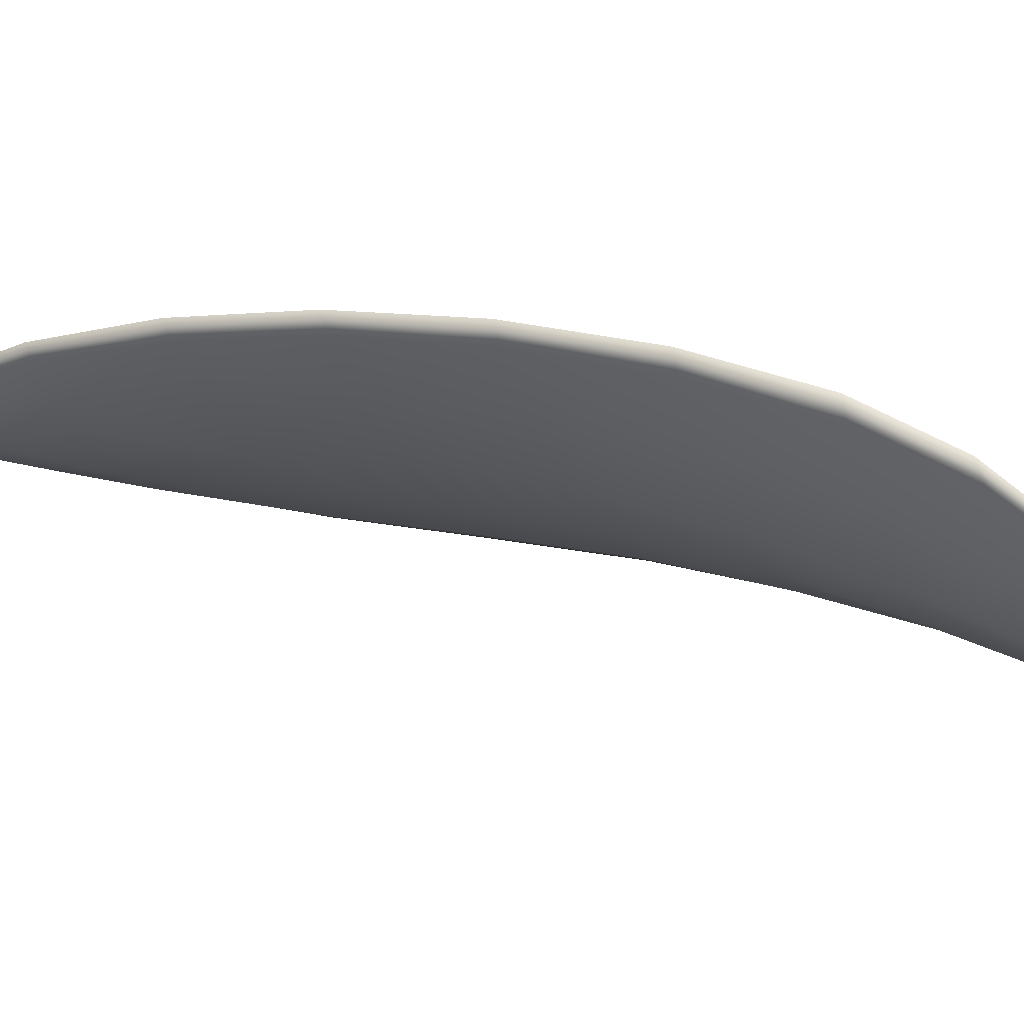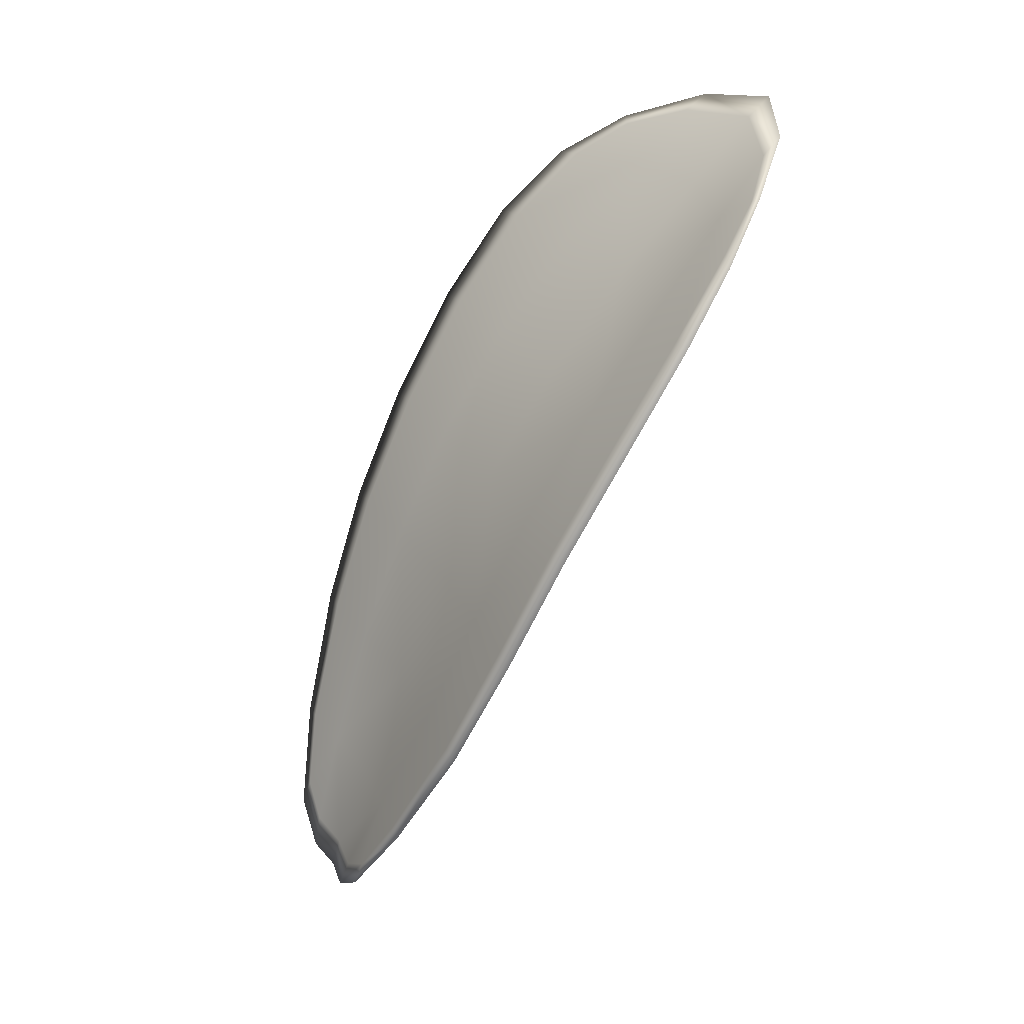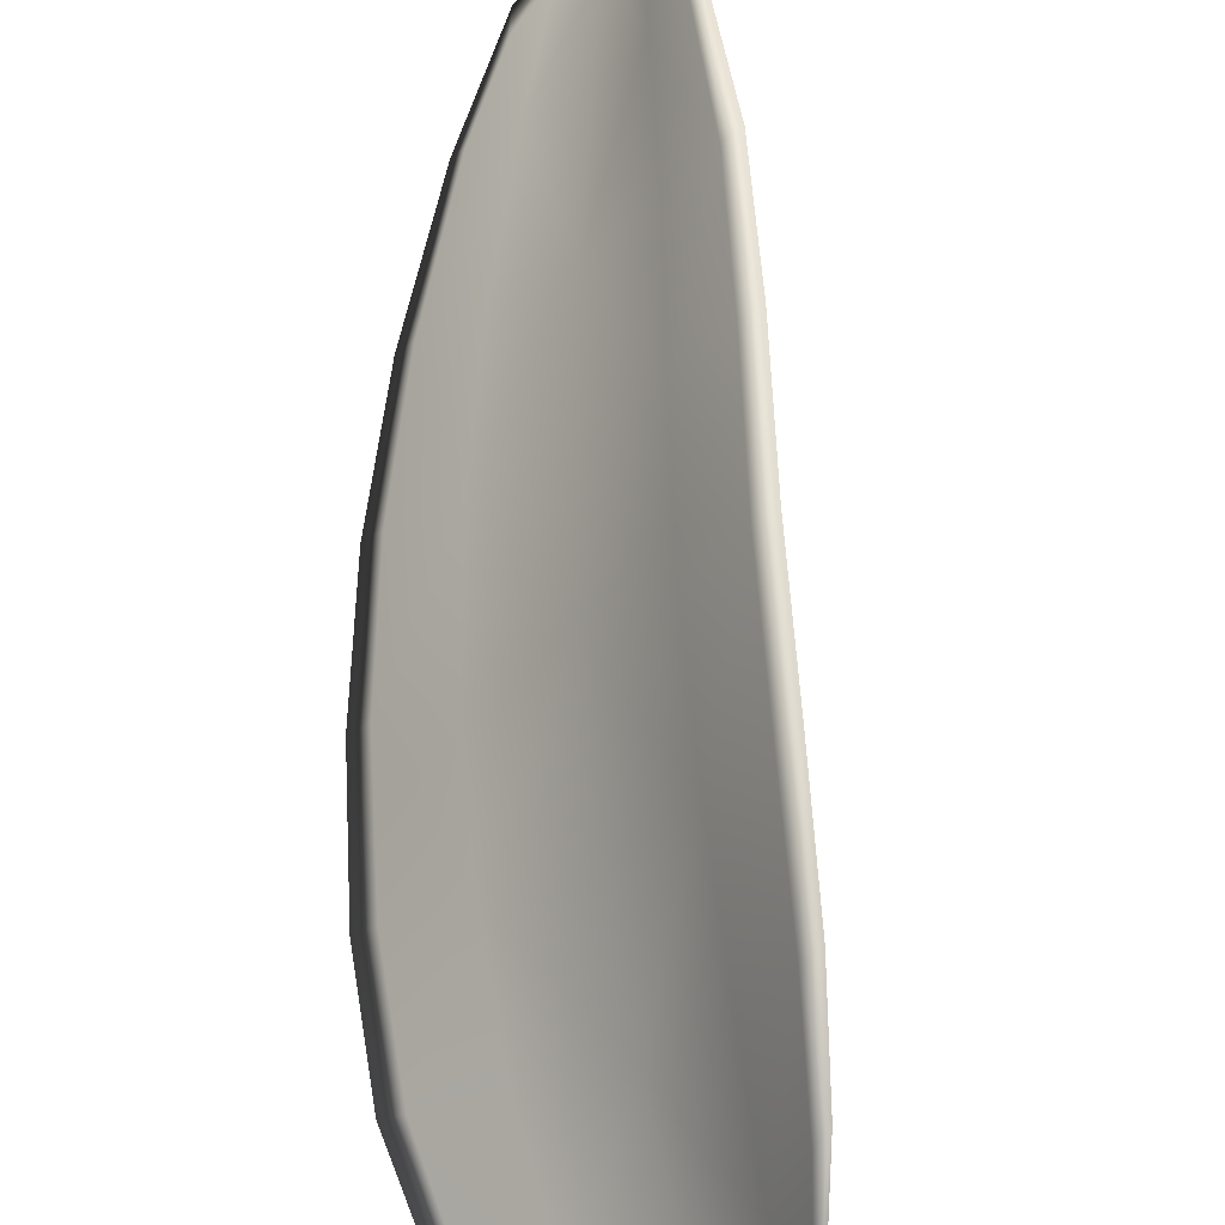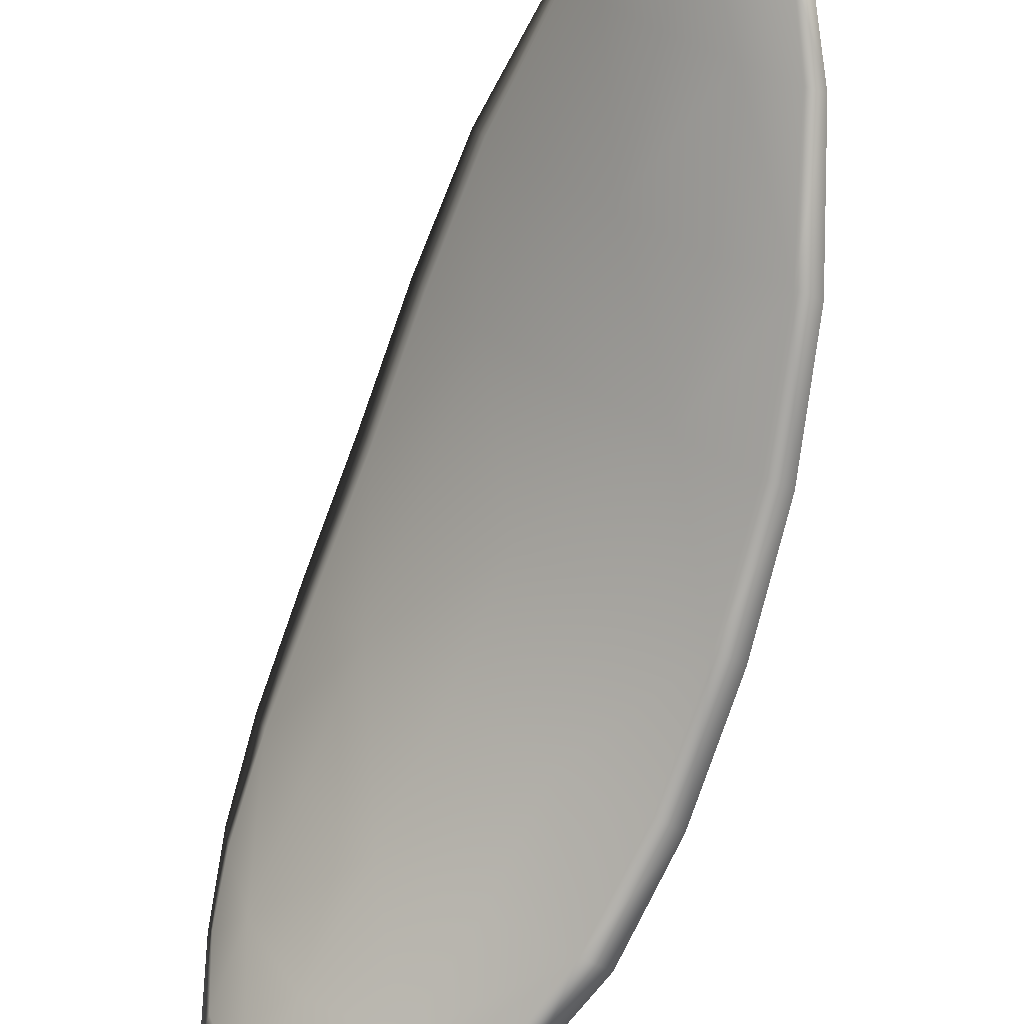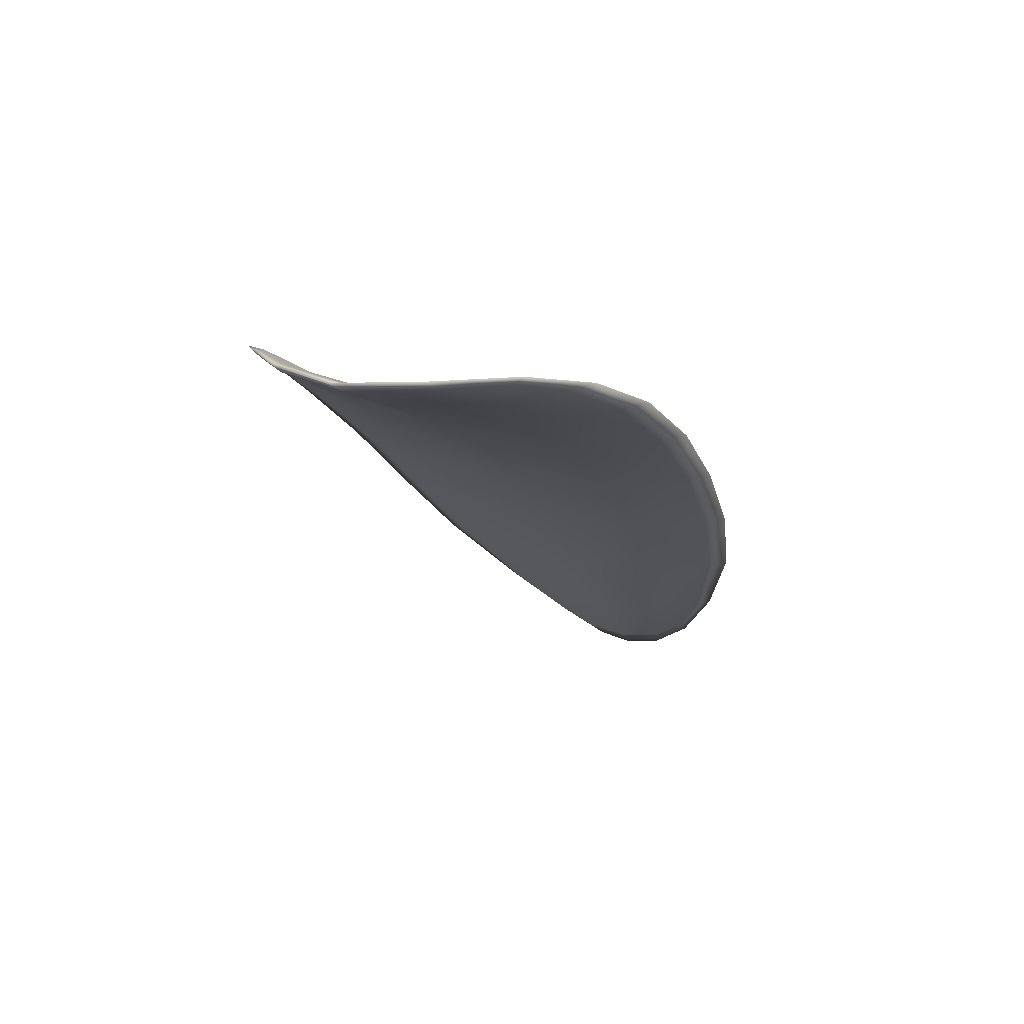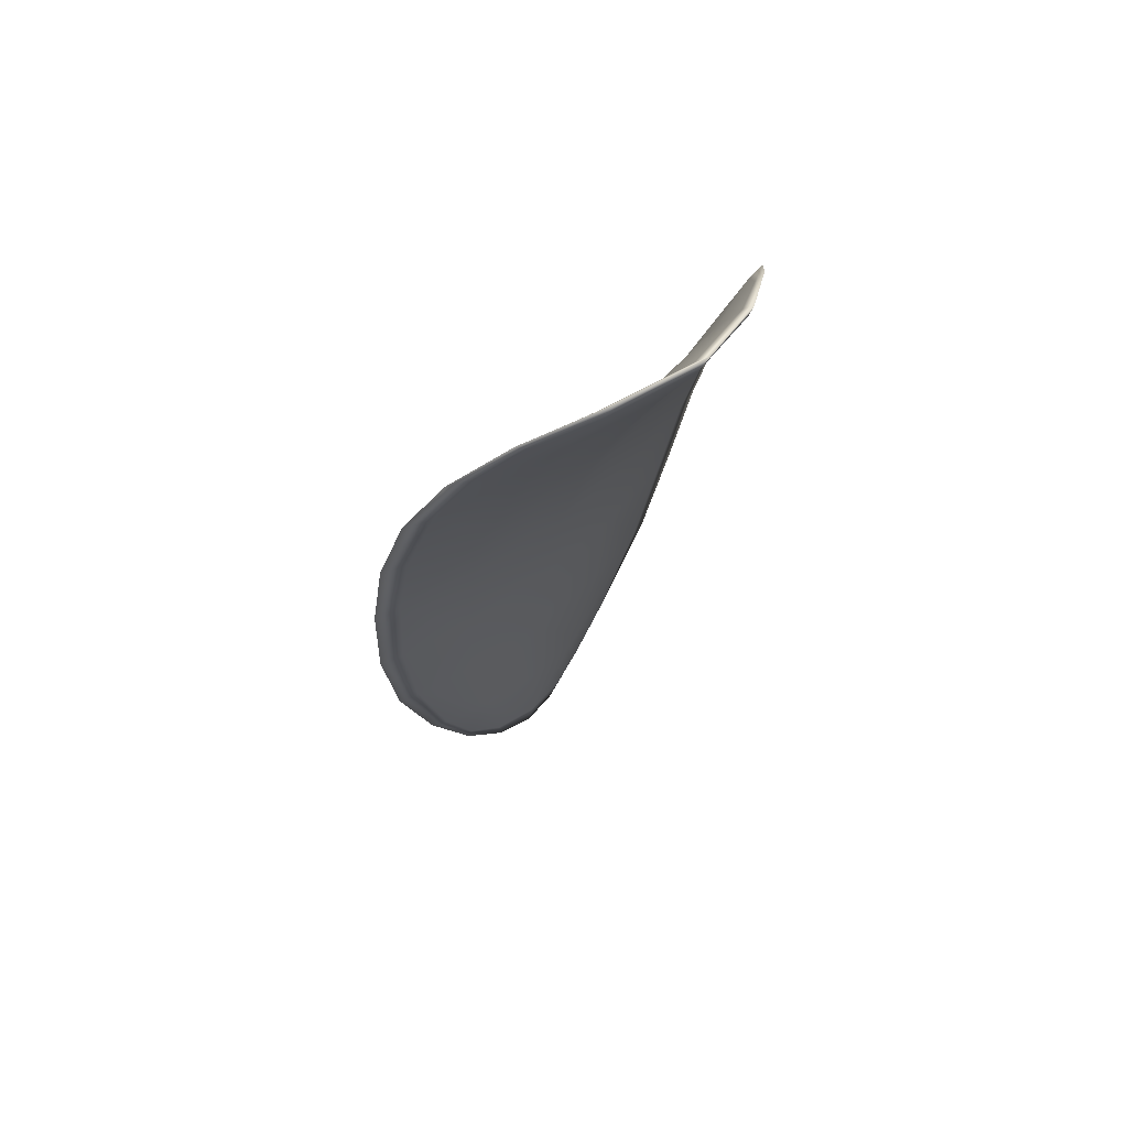
<metadata>
{"format":"obj","ext":"obj","renderer":"f3d","projection":"perspective","resolution":1024,"background":"white","views":[{"elev":-74.2,"azim":99.0,"up":"+Z"},{"elev":19.0,"azim":110.8,"up":"+Y"},{"elev":43.6,"azim":-170.8,"up":"+Z"},{"elev":-48.7,"azim":-8.5,"up":"+Z"},{"elev":50.1,"azim":-113.1,"up":"+Y"},{"elev":42.1,"azim":-171.5,"up":"+Y"}]}
</metadata>
<code>
v -2.366 0.7096 -1.154
v -2.368 0.7101 -1.153
v -2.367 0.7083 -1.152
v -2.365 0.708 -1.153
v -2.364 0.7077 -1.154
v -2.365 0.7092 -1.155
v -2.366 0.7101 -1.155
v -2.367 0.7108 -1.155
v -2.368 0.7113 -1.154
v -2.369 0.7103 -1.152
v -2.369 0.7103 -1.151
v -2.369 0.709 -1.149
v -2.368 0.7087 -1.151
v -2.369 0.7113 -1.153
v -2.369 0.711 -1.152
v -2.366 0.7024 -1.148
v -2.367 0.7028 -1.146
v -2.367 0.7004 -1.146
v -2.366 0.7001 -1.147
v -2.365 0.6998 -1.148
v -2.365 0.702 -1.149
v -2.366 0.7042 -1.15
v -2.367 0.7047 -1.148
v -2.368 0.705 -1.147
v -2.364 0.7017 -1.15
v -2.364 0.6995 -1.149
v -2.363 0.6993 -1.15
v -2.363 0.7015 -1.151
v -2.363 0.7037 -1.152
v -2.364 0.7039 -1.151
v -2.365 0.706 -1.152
v -2.366 0.7063 -1.151
v -2.364 0.7058 -1.153
v -2.367 0.7068 -1.149
v -2.368 0.7071 -1.148
v -2.365 0.6977 -1.146
v -2.366 0.698 -1.146
v -2.365 0.6965 -1.146
v -2.365 0.6959 -1.146
v -2.364 0.6957 -1.147
v -2.365 0.6975 -1.147
v -2.364 0.6973 -1.148
v -2.364 0.6956 -1.147
v -2.363 0.696 -1.148
v -2.363 0.6972 -1.149
v -2.366 0.7095 -1.154
v -2.368 0.71 -1.154
v -2.368 0.7112 -1.154
v -2.367 0.7107 -1.155
v -2.366 0.71 -1.155
v -2.365 0.7091 -1.155
v -2.364 0.7077 -1.154
v -2.366 0.7079 -1.154
v -2.367 0.7082 -1.152
v -2.369 0.7102 -1.152
v -2.369 0.7102 -1.151
v -2.369 0.7109 -1.152
v -2.369 0.7112 -1.153
v -2.368 0.7086 -1.151
v -2.369 0.7089 -1.149
v -2.366 0.7024 -1.148
v -2.367 0.7027 -1.147
v -2.368 0.7049 -1.147
v -2.367 0.7046 -1.149
v -2.366 0.7042 -1.15
v -2.365 0.702 -1.149
v -2.365 0.6997 -1.148
v -2.366 0.7001 -1.147
v -2.367 0.7004 -1.146
v -2.364 0.7017 -1.15
v -2.364 0.7038 -1.151
v -2.363 0.7036 -1.152
v -2.363 0.7015 -1.151
v -2.363 0.6993 -1.15
v -2.364 0.6994 -1.149
v -2.365 0.7059 -1.152
v -2.366 0.7062 -1.151
v -2.364 0.7058 -1.153
v -2.367 0.7067 -1.15
v -2.368 0.7071 -1.148
v -2.365 0.6977 -1.146
v -2.366 0.6979 -1.146
v -2.365 0.6974 -1.147
v -2.365 0.6957 -1.147
v -2.365 0.6959 -1.146
v -2.365 0.6965 -1.146
v -2.364 0.6972 -1.148
v -2.363 0.6971 -1.149
v -2.363 0.6959 -1.148
v -2.364 0.6956 -1.147
v -2.366 0.698 -1.145
v -2.365 0.6961 -1.145
v -2.367 0.7005 -1.146
v -2.365 0.6965 -1.146
v -2.364 0.695 -1.147
v -2.363 0.6955 -1.148
v -2.364 0.6951 -1.147
v -2.363 0.6959 -1.148
v -2.365 0.709 -1.155
v -2.366 0.7101 -1.155
v -2.364 0.7076 -1.154
v -2.366 0.71 -1.155
v -2.369 0.7116 -1.153
v -2.369 0.7111 -1.152
v -2.369 0.7117 -1.155
v -2.369 0.7109 -1.152
v -2.369 0.7103 -1.15
v -2.369 0.7091 -1.149
v -2.365 0.6953 -1.146
v -2.363 0.6971 -1.149
v -2.362 0.6992 -1.15
v -2.367 0.7111 -1.155
v -2.363 0.7057 -1.154
v -2.363 0.7036 -1.153
v -2.368 0.7072 -1.148
v -2.368 0.7051 -1.147
v -2.367 0.7028 -1.146
v -2.362 0.7014 -1.151
f 1 2 3
f 1 3 4
f 1 4 5
f 1 5 6
f 1 6 7
f 1 7 8
f 1 8 9
f 1 9 2
f 10 11 12
f 10 12 13
f 10 13 3
f 10 3 2
f 10 2 9
f 10 9 14
f 10 14 15
f 10 15 11
f 16 17 18
f 16 18 19
f 16 19 20
f 16 20 21
f 16 21 22
f 16 22 23
f 16 23 24
f 16 24 17
f 25 21 20
f 25 20 26
f 25 26 27
f 25 27 28
f 25 28 29
f 25 29 30
f 25 30 22
f 25 22 21
f 31 32 22
f 31 22 30
f 31 30 29
f 31 29 33
f 31 33 5
f 31 5 4
f 31 4 3
f 31 3 32
f 34 35 24
f 34 24 23
f 34 23 22
f 34 22 32
f 34 32 3
f 34 3 13
f 34 13 12
f 34 12 35
f 36 37 38
f 36 38 39
f 36 39 40
f 36 40 41
f 36 41 20
f 36 20 19
f 36 19 18
f 36 18 37
f 42 41 40
f 42 40 43
f 42 43 44
f 42 44 45
f 42 45 27
f 42 27 26
f 42 26 20
f 42 20 41
f 46 47 48
f 46 48 49
f 46 49 50
f 46 50 51
f 46 51 52
f 46 52 53
f 46 53 54
f 46 54 47
f 55 56 57
f 55 57 58
f 55 58 48
f 55 48 47
f 55 47 54
f 55 54 59
f 55 59 60
f 55 60 56
f 61 62 63
f 61 63 64
f 61 64 65
f 61 65 66
f 61 66 67
f 61 67 68
f 61 68 69
f 61 69 62
f 70 66 65
f 70 65 71
f 70 71 72
f 70 72 73
f 70 73 74
f 70 74 75
f 70 75 67
f 70 67 66
f 76 77 54
f 76 54 53
f 76 53 52
f 76 52 78
f 76 78 72
f 76 72 71
f 76 71 65
f 76 65 77
f 79 80 60
f 79 60 59
f 79 59 54
f 79 54 77
f 79 77 65
f 79 65 64
f 79 64 63
f 79 63 80
f 81 82 69
f 81 69 68
f 81 68 67
f 81 67 83
f 81 83 84
f 81 84 85
f 81 85 86
f 81 86 82
f 87 83 67
f 87 67 75
f 87 75 74
f 87 74 88
f 87 88 89
f 87 89 90
f 87 90 84
f 87 84 83
f 91 92 38
f 91 38 37
f 91 37 18
f 91 18 93
f 91 93 69
f 91 69 82
f 91 82 94
f 91 94 92
f 95 96 44
f 95 44 43
f 95 43 40
f 95 40 97
f 95 97 84
f 95 84 90
f 95 90 98
f 95 98 96
f 99 100 7
f 99 7 6
f 99 6 5
f 99 5 101
f 99 101 52
f 99 52 51
f 99 51 102
f 99 102 100
f 103 104 15
f 103 15 14
f 103 14 9
f 103 9 105
f 103 105 48
f 103 48 58
f 103 58 106
f 103 106 104
f 107 108 12
f 107 12 11
f 107 11 15
f 107 15 104
f 107 104 106
f 107 106 56
f 107 56 60
f 107 60 108
f 109 97 40
f 109 40 39
f 109 39 38
f 109 38 92
f 109 92 94
f 109 94 85
f 109 85 84
f 109 84 97
f 110 111 27
f 110 27 45
f 110 45 44
f 110 44 96
f 110 96 98
f 110 98 88
f 110 88 74
f 110 74 111
f 112 105 9
f 112 9 8
f 112 8 7
f 112 7 100
f 112 100 102
f 112 102 49
f 112 49 48
f 112 48 105
f 113 101 5
f 113 5 33
f 113 33 29
f 113 29 114
f 113 114 72
f 113 72 78
f 113 78 52
f 113 52 101
f 115 116 24
f 115 24 35
f 115 35 12
f 115 12 108
f 115 108 60
f 115 60 80
f 115 80 63
f 115 63 116
f 117 93 18
f 117 18 17
f 117 17 24
f 117 24 116
f 117 116 63
f 117 63 62
f 117 62 69
f 117 69 93
f 118 114 29
f 118 29 28
f 118 28 27
f 118 27 111
f 118 111 74
f 118 74 73
f 118 73 72
f 118 72 114

</code>
